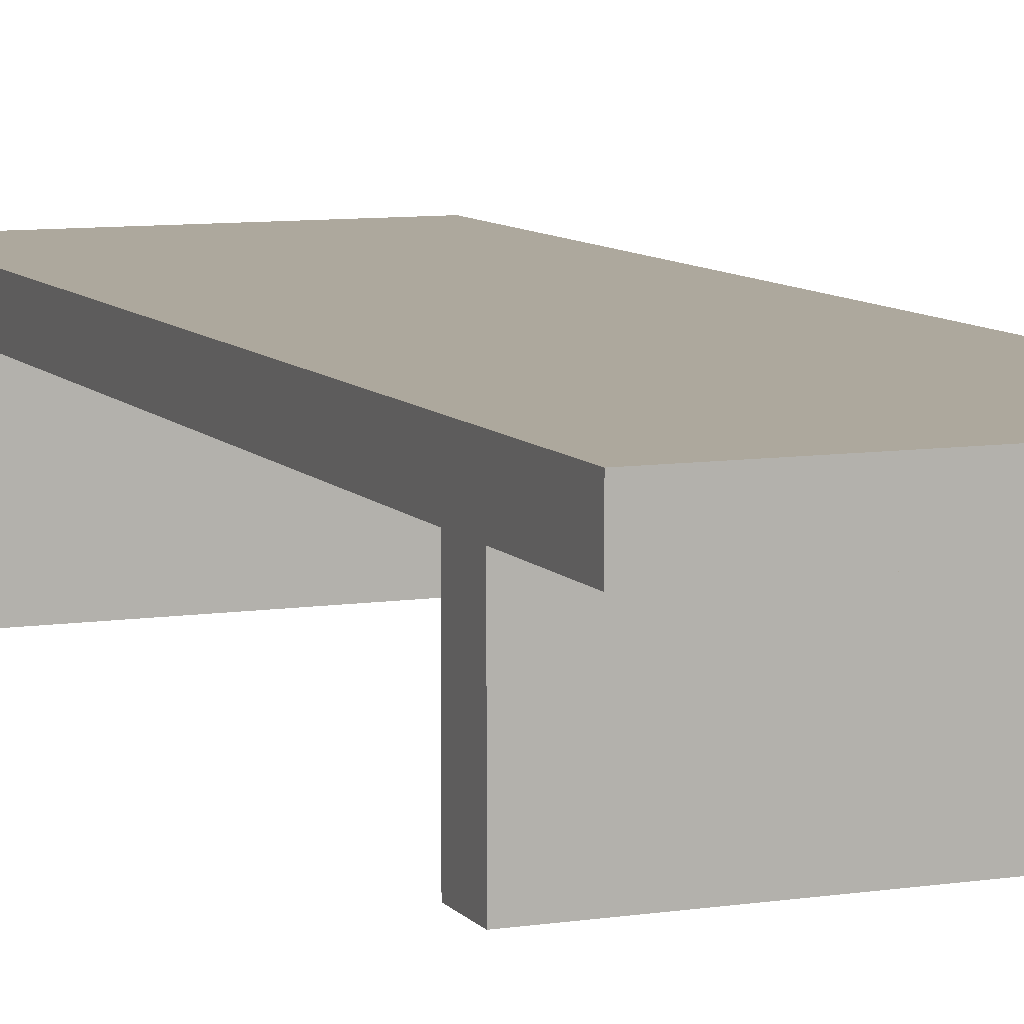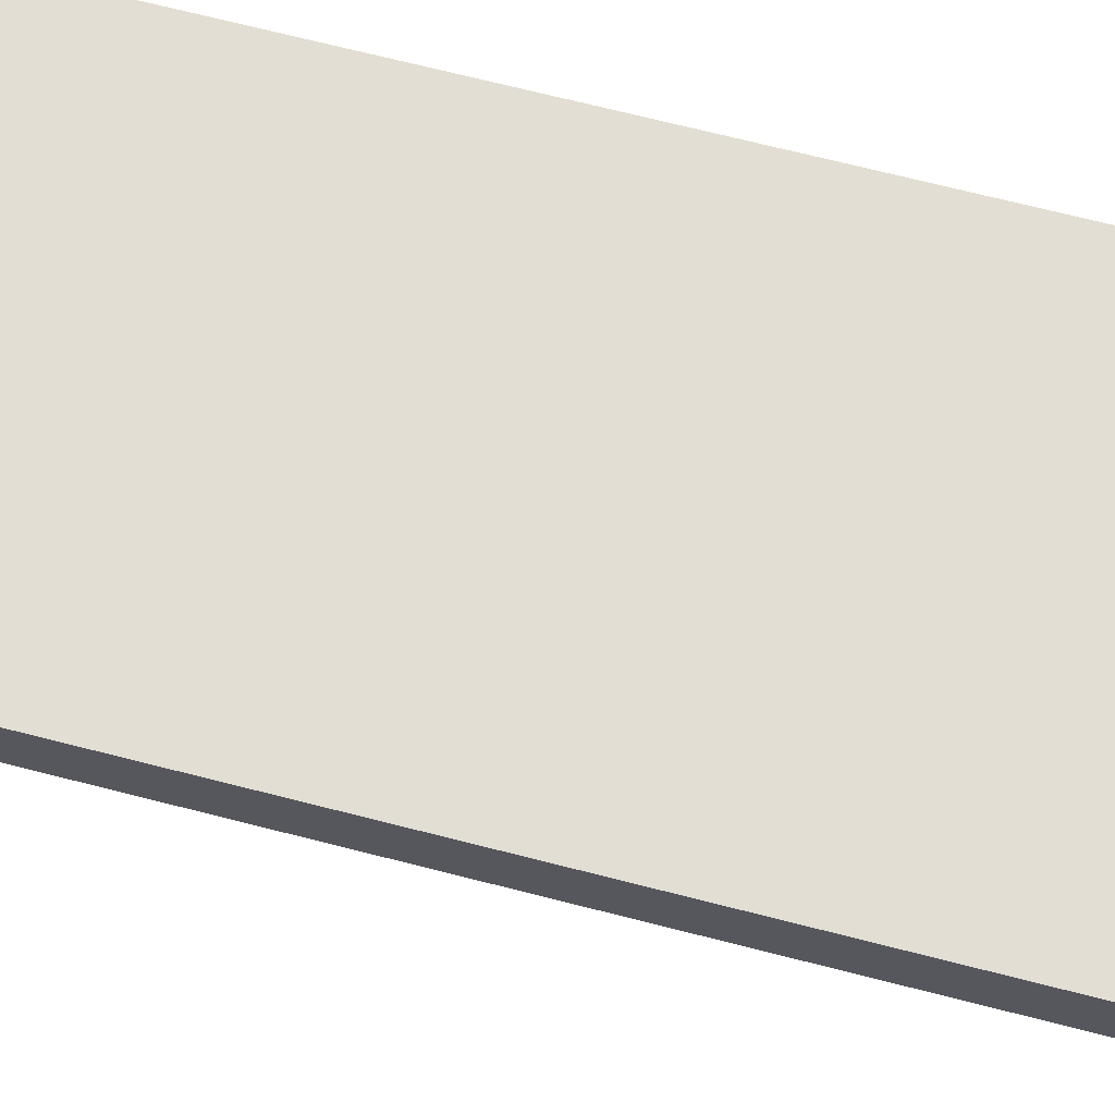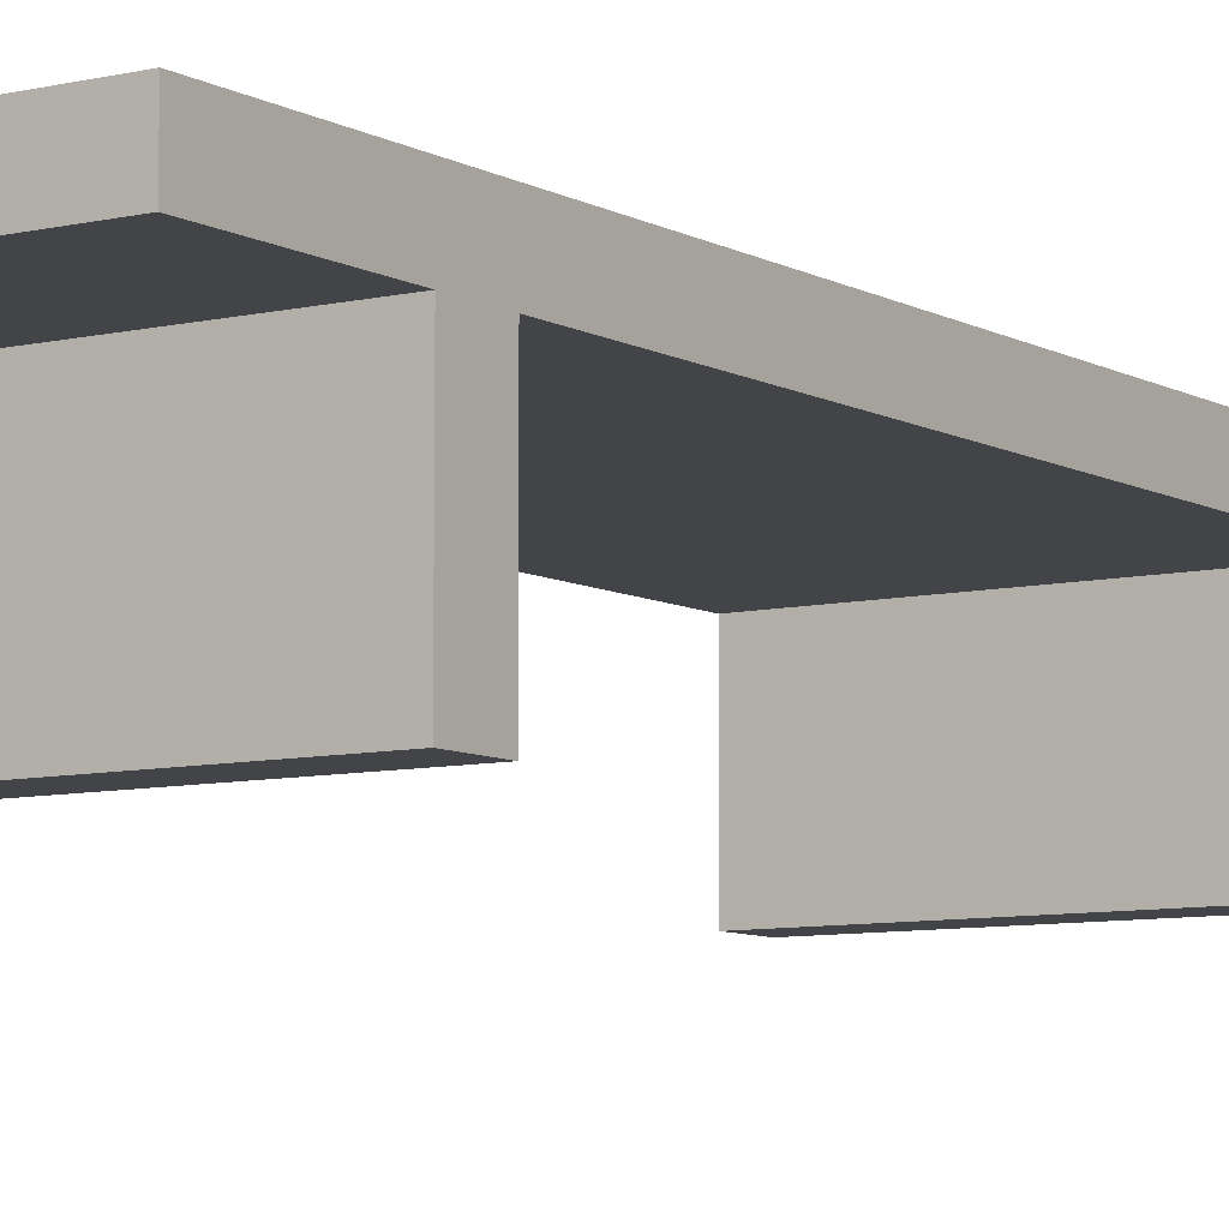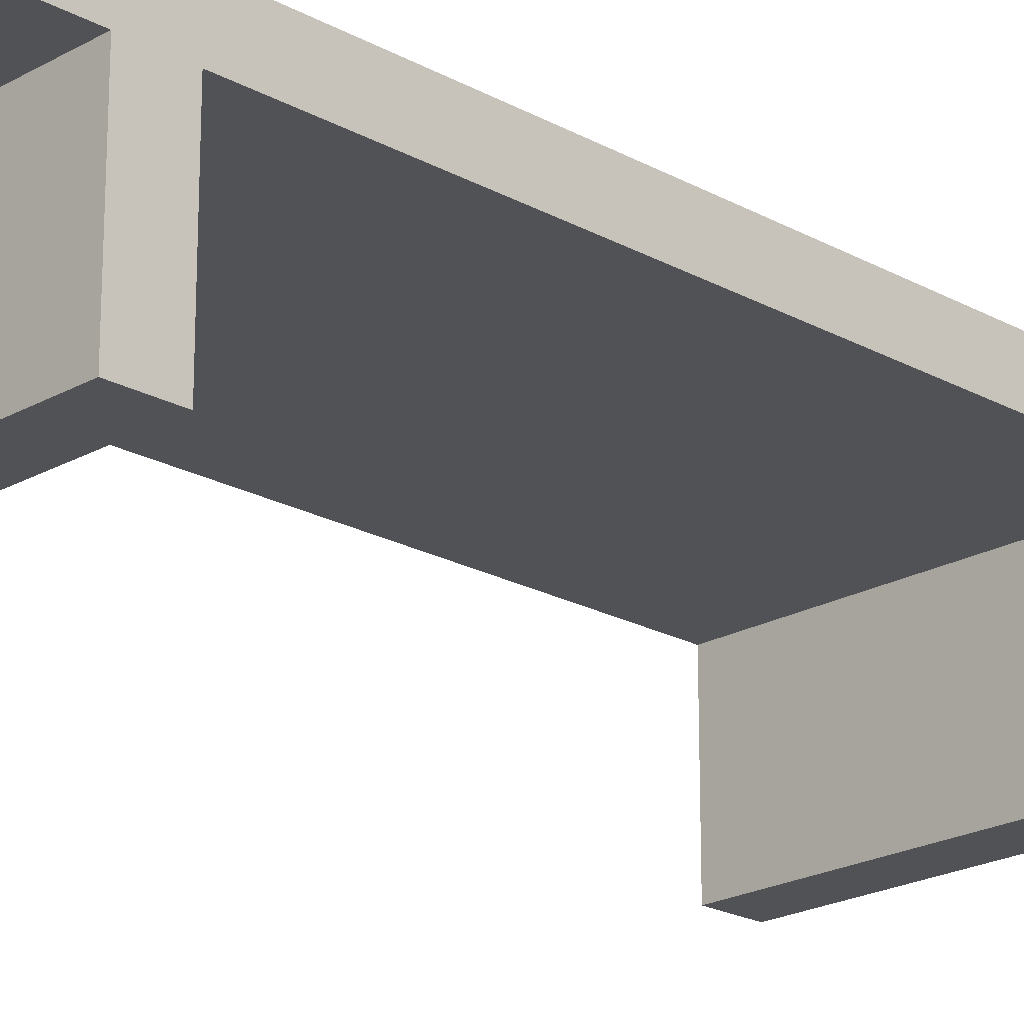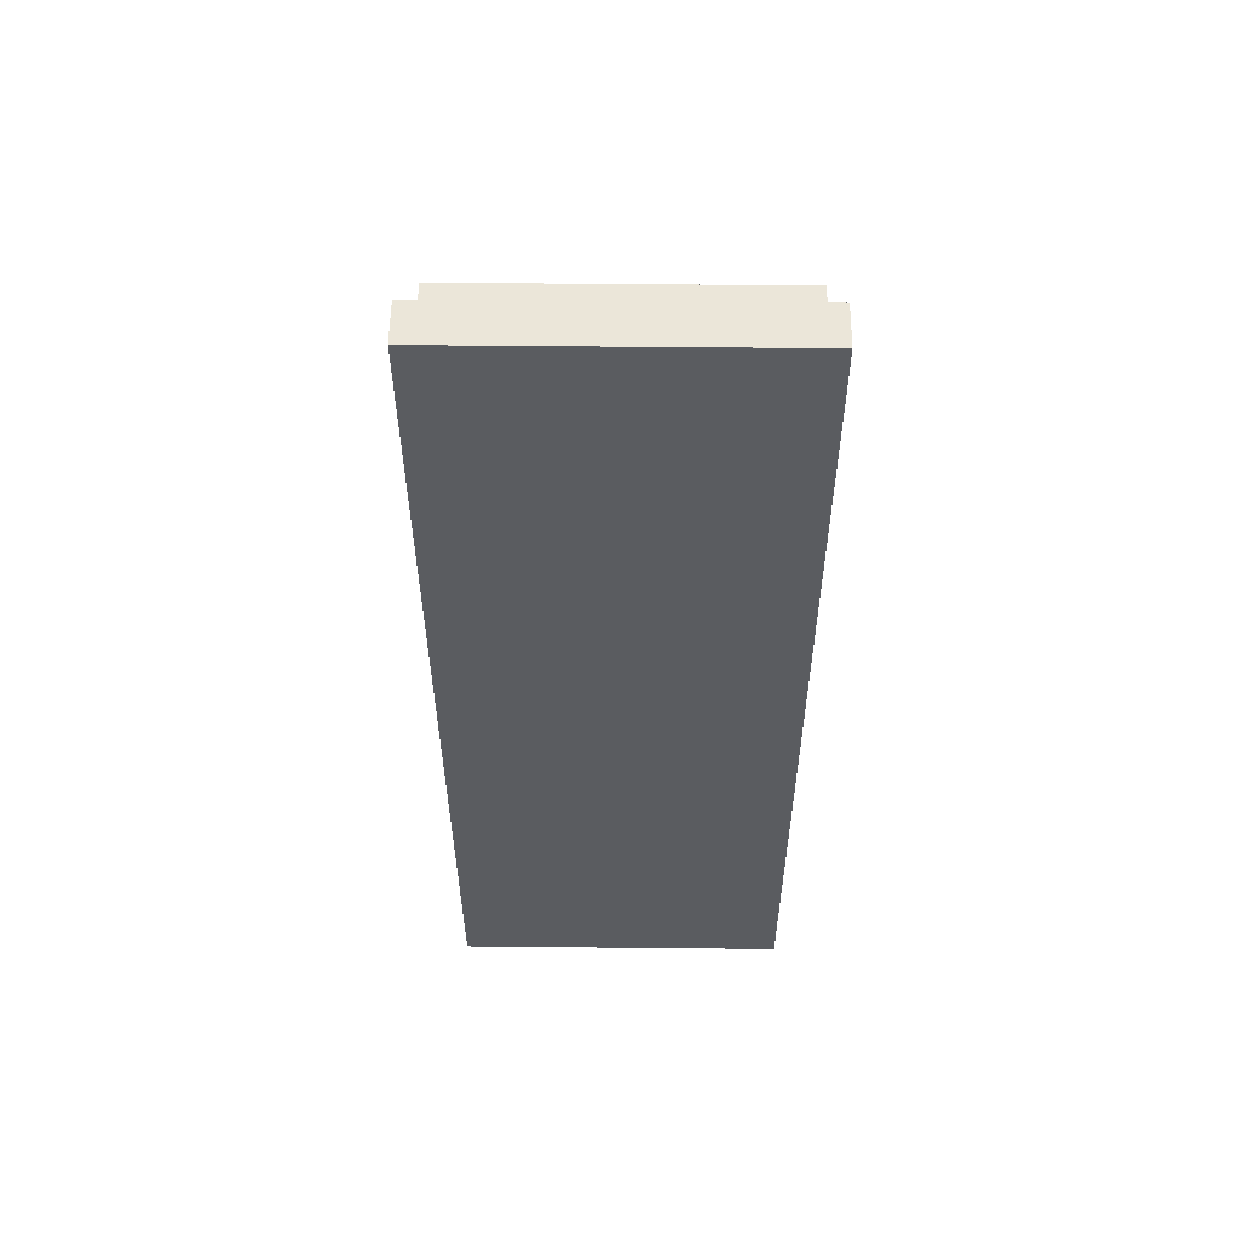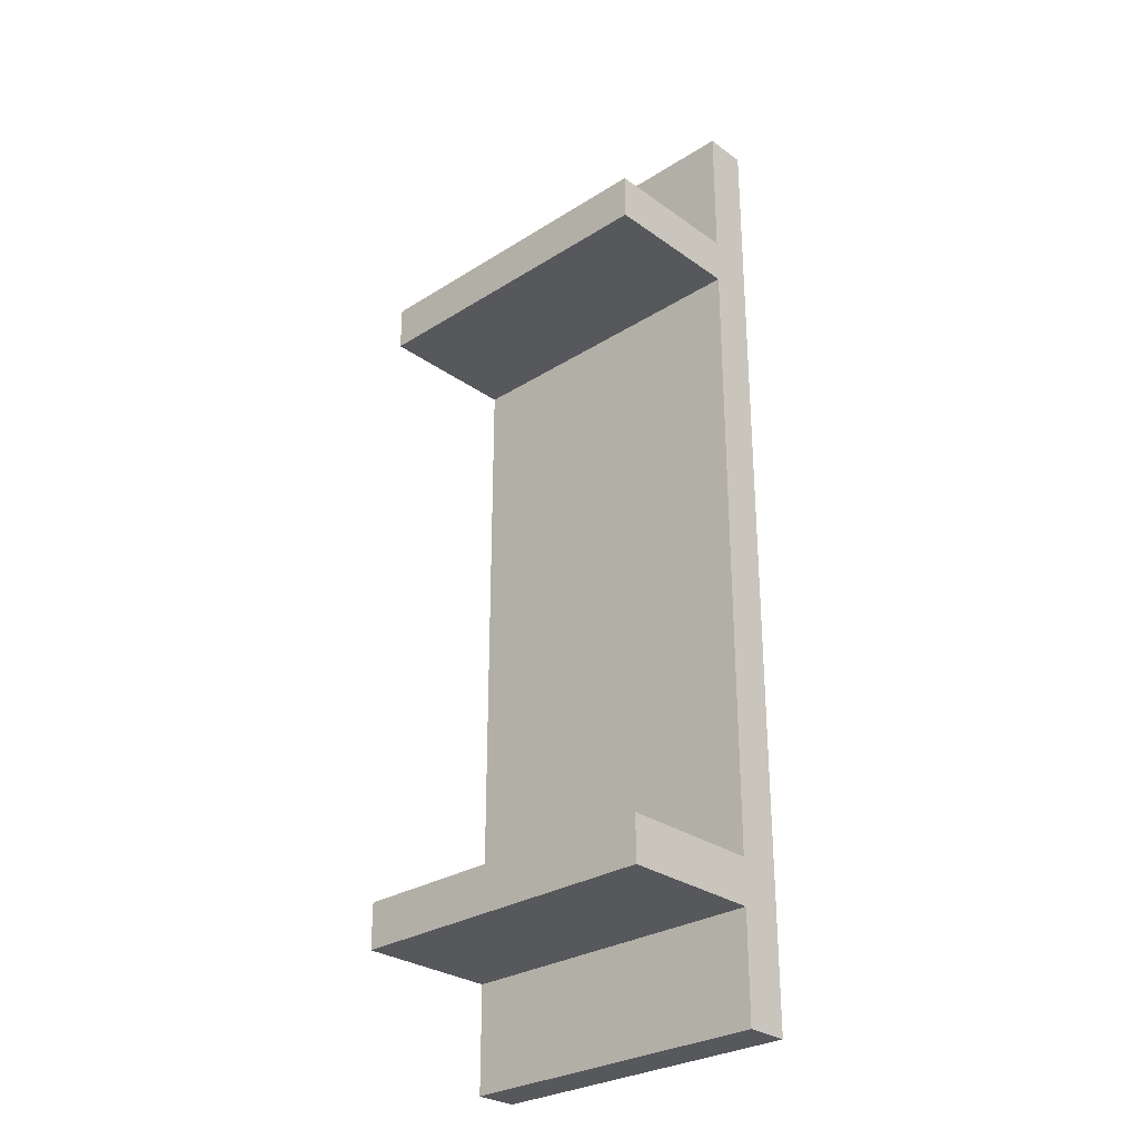
<metadata>
{"format":"obj","ext":"obj","renderer":"f3d","projection":"perspective","resolution":1024,"background":"white","views":[{"elev":8.7,"azim":157.8,"up":"+Y"},{"elev":67.2,"azim":-75.4,"up":"+Y"},{"elev":-7.8,"azim":33.7,"up":"+Y"},{"elev":-21.1,"azim":-134.6,"up":"+Y"},{"elev":56.0,"azim":-179.4,"up":"+Z"},{"elev":-28.8,"azim":43.3,"up":"+Z"}]}
</metadata>
<code>
o Cube.002
v -1 0.005666 2.367
v -1 0.8918 2.367
v -1 0.005666 2.086
v -1 0.8918 2.086
v 1 0.005666 2.367
v 1 0.8918 2.367
v 1 0.005666 2.086
v 1 0.8918 2.086
f 2 3 1
f 4 7 3
f 8 5 7
f 6 1 5
f 7 1 3
f 4 6 8
f 2 4 3
f 4 8 7
f 8 6 5
f 6 2 1
f 7 5 1
f 4 2 6
o Cube.001
v -1 0.005666 -1.767
v -1 0.8918 -1.767
v -1 0.005666 -2.048
v -1 0.8918 -2.048
v 1 0.005666 -1.767
v 1 0.8918 -1.767
v 1 0.005666 -2.048
v 1 0.8918 -2.048
f 10 11 9
f 12 15 11
f 16 13 15
f 14 9 13
f 15 9 11
f 12 14 16
f 10 12 11
f 12 16 15
f 16 14 13
f 14 10 9
f 15 13 9
f 12 10 14
o Cube
v 1 0.8843 -2.709
v 1 0.8843 3.211
v -1 0.8843 3.211
v -1 0.8843 -2.709
v 1 1.147 -2.709
v 1 1.147 3.211
v -1 1.147 3.211
v -1 1.147 -2.709
f 17 19 20
f 21 23 22
f 21 18 17
f 22 19 18
f 23 20 19
f 17 24 21
f 17 18 19
f 21 24 23
f 21 22 18
f 22 23 19
f 23 24 20
f 17 20 24

</code>
